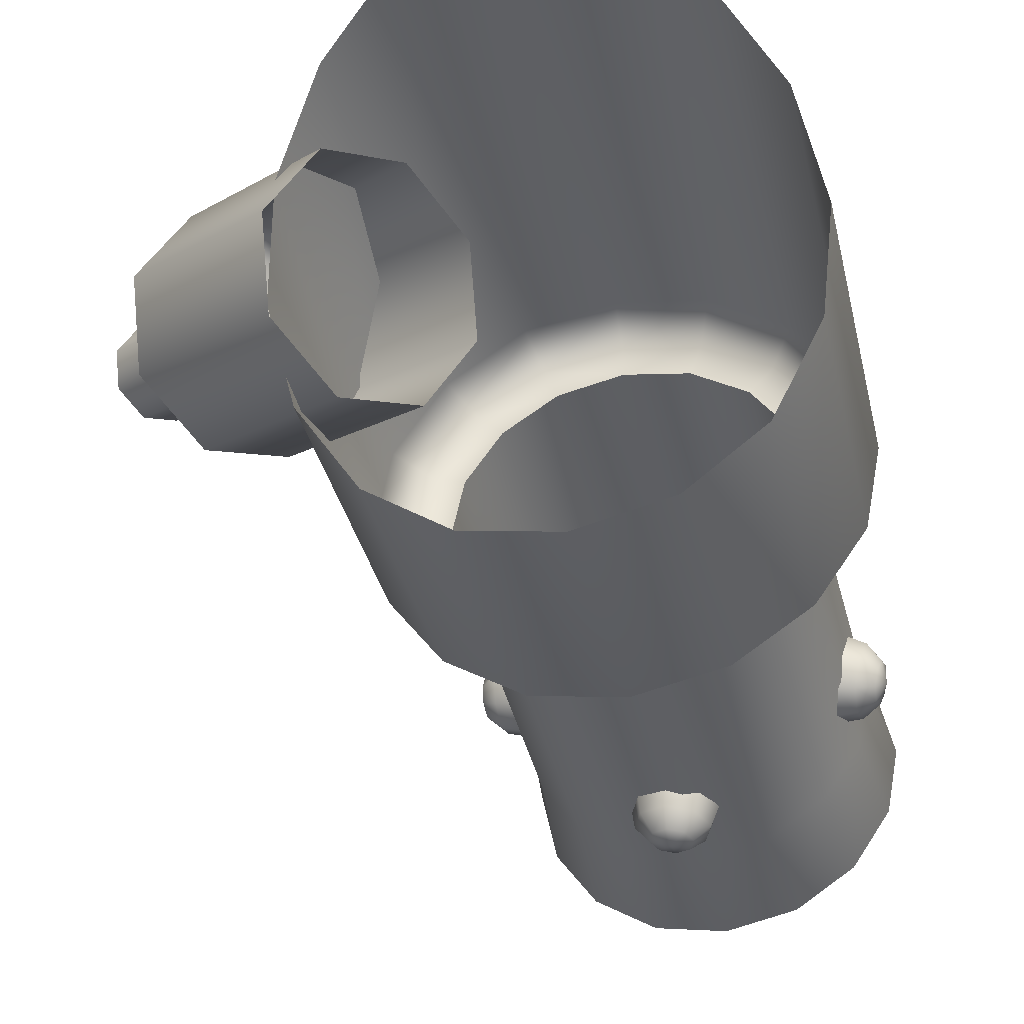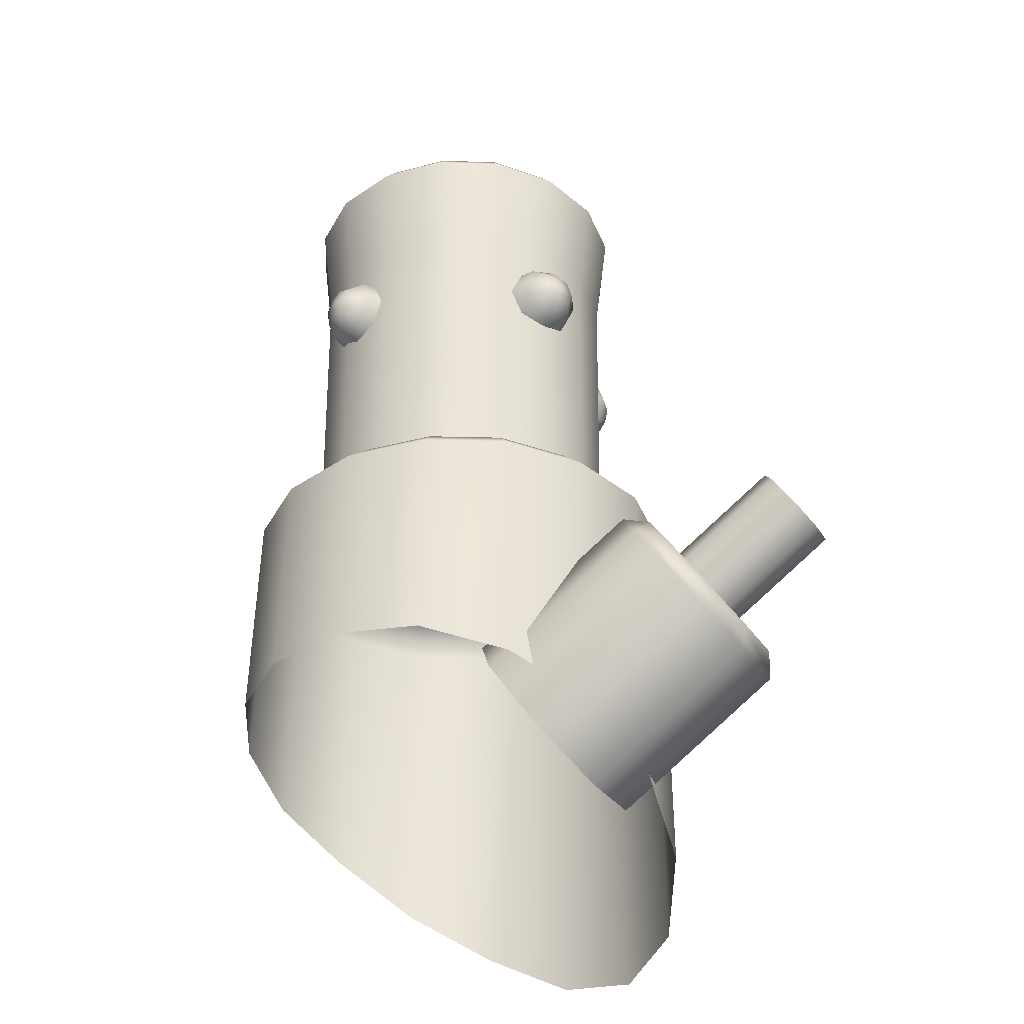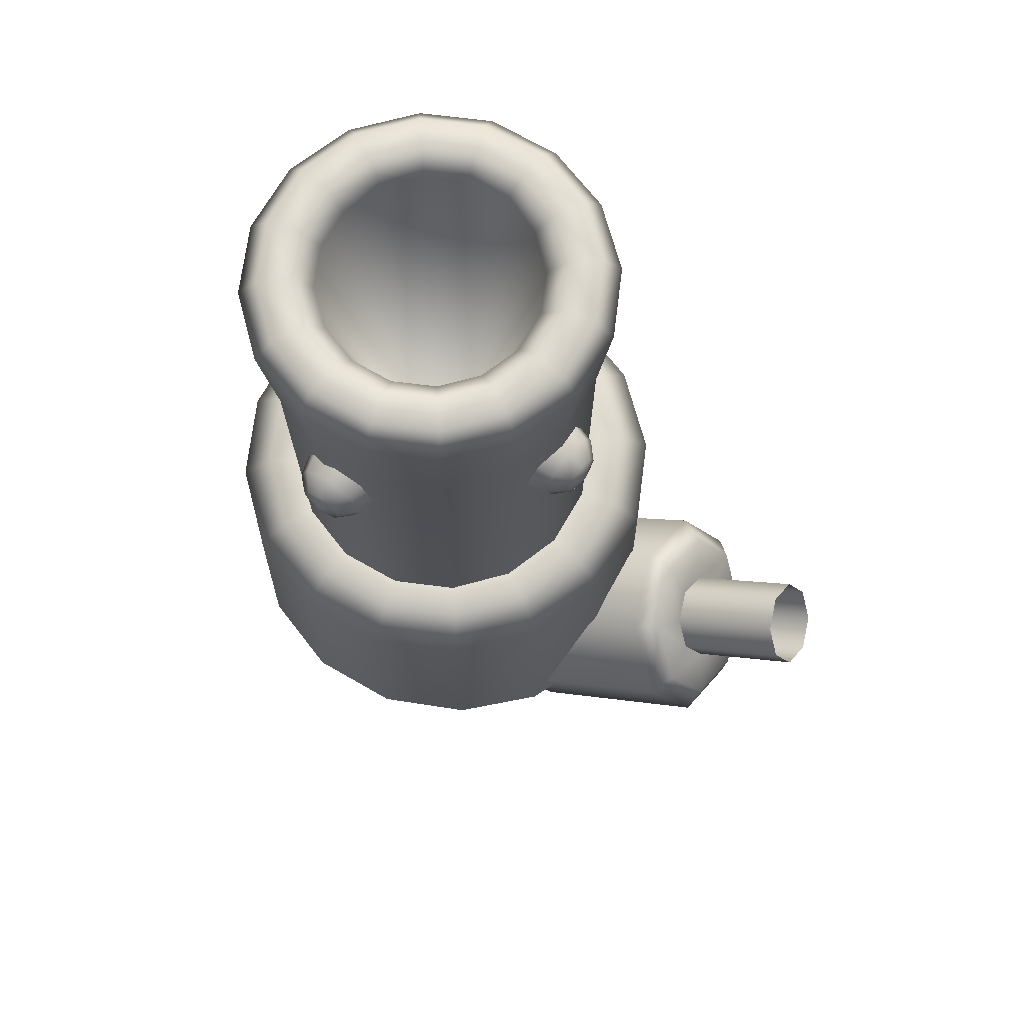
<metadata>
{"format":"obj","ext":"obj","renderer":"f3d","projection":"perspective","resolution":1024,"background":"white","views":[{"elev":-40.4,"azim":14.0,"up":"+Z"},{"elev":-35.2,"azim":-126.4,"up":"+Y"},{"elev":69.9,"azim":-139.0,"up":"+Y"}]}
</metadata>
<code>
g m_dlc7_furnace_pipe_02
v 0.2164 0.3618 0.2341
v 0.2068 0.3679 0.2648
v 0.2231 0.4065 0.2667
v 0.2352 0.4064 0.2363
v 0.2075 0.4454 0.2648
v 0.2172 0.4513 0.2341
v 0.1692 0.4618 0.2603
v 0.1729 0.4702 0.2289
v 0.1306 0.4461 0.2558
v 0.1284 0.4521 0.2237
v 0.1143 0.4075 0.254
v 0.1095 0.4075 0.2216
v 0.1299 0.3686 0.2558
v 0.1275 0.3627 0.2237
v 0.1682 0.3522 0.2603
v 0.1718 0.3437 0.2289
v 0.1974 0.4067 0.287
v 0.188 0.3845 0.2859
v 0.1884 0.4292 0.2859
v 0.1663 0.4386 0.2833
v 0.144 0.4296 0.2807
v 0.1346 0.4073 0.2797
v 0.1436 0.3849 0.2807
v 0.1657 0.3754 0.2833
v 0.165 0.407 0.2917
v -0.02995 0.3641 0.03476
v -0.0617 0.3704 0.02984
v -0.0608 0.4091 0.04587
v -0.02892 0.4088 0.05328
v -0.06098 0.4478 0.02984
v -0.02913 0.4535 0.03476
v -0.06213 0.4639 -0.008867
v -0.03045 0.4721 -0.009926
v -0.06357 0.4479 -0.04757
v -0.03212 0.4536 -0.05461
v -0.06447 0.4091 -0.0636
v -0.03315 0.4089 -0.07313
v -0.06429 0.3704 -0.04757
v -0.03295 0.3641 -0.05462
v -0.06314 0.3544 -0.008867
v -0.03162 0.3456 -0.009926
v -0.08471 0.4093 0.02351
v -0.08522 0.387 0.01425
v -0.08481 0.4317 0.01425
v -0.08548 0.441 -0.008091
v -0.08631 0.4317 -0.03044
v -0.08683 0.4094 -0.03969
v -0.08672 0.387 -0.03044
v -0.08606 0.3777 -0.008091
v -0.09423 0.4094 -0.007808
v 0.1433 0.3625 -0.2425
v 0.1453 0.3685 -0.2746
v 0.1297 0.4074 -0.2726
v 0.1253 0.4074 -0.2402
v 0.146 0.4459 -0.2746
v 0.1441 0.4519 -0.2425
v 0.1845 0.4616 -0.2796
v 0.1886 0.4701 -0.2482
v 0.2228 0.4452 -0.2845
v 0.2328 0.4511 -0.2539
v 0.2383 0.4064 -0.2866
v 0.2508 0.4062 -0.2563
v 0.2221 0.3678 -0.2845
v 0.232 0.3617 -0.2539
v 0.1835 0.3521 -0.2796
v 0.1875 0.3436 -0.2482
v 0.1497 0.4072 -0.2985
v 0.1587 0.3847 -0.2997
v 0.1591 0.4294 -0.2997
v 0.1814 0.4385 -0.3025
v 0.2035 0.429 -0.3054
v 0.2124 0.4066 -0.3066
v 0.203 0.3843 -0.3054
v 0.1808 0.3753 -0.3025
v 0.18 0.4069 -0.3109
v 0.4286 0.3599 -0.1125
v 0.4607 0.3656 -0.116
v 0.4563 0.4043 -0.1313
v 0.4236 0.4046 -0.1302
v 0.4614 0.443 -0.116
v 0.4294 0.4493 -0.1125
v 0.4728 0.459 -0.07894
v 0.4426 0.4677 -0.06974
v 0.4839 0.4428 -0.04189
v 0.4555 0.4491 -0.02696
v 0.4882 0.404 -0.02655
v 0.4604 0.4043 -0.00924
v 0.4832 0.3654 -0.04189
v 0.4546 0.3596 -0.02696
v 0.4718 0.3494 -0.07894
v 0.4415 0.3412 -0.06974
v 0.4852 0.4041 -0.1159
v 0.4877 0.3817 -0.1071
v 0.4881 0.4264 -0.1071
v 0.4947 0.4356 -0.08568
v 0.5011 0.4263 -0.06429
v 0.5036 0.4039 -0.05543
v 0.5007 0.3816 -0.06429
v 0.4941 0.3724 -0.08568
v 0.5025 0.4039 -0.08814
v 0.2082 0.03165 0.2417
v 0.2082 0.517 0.2471
v 0.3061 0.517 0.2276
v 0.304 0.03165 0.2227
v 0.3891 0.517 0.1722
v 0.3853 0.03165 0.1684
v 0.4445 0.517 0.08921
v 0.4396 0.03165 0.08715
v 0.464 0.517 -0.008683
v 0.4586 0.03165 -0.008683
v 0.1124 0.03165 0.2227
v 0.1103 0.517 0.2276
v 0.03113 0.03165 0.1684
v 0.02733 0.517 0.1722
v -0.02315 0.03165 0.08715
v -0.02812 0.517 0.08921
v -0.04222 0.03165 -0.008683
v -0.04759 0.517 -0.008683
v -0.02315 0.03165 -0.1045
v -0.02812 0.517 -0.1066
v 0.03113 0.03165 -0.1858
v 0.02733 0.517 -0.1896
v 0.1124 0.03165 -0.24
v 0.1103 0.517 -0.245
v 0.2082 0.03165 -0.2591
v 0.2082 0.517 -0.2645
v 0.304 0.03165 -0.24
v 0.3061 0.517 -0.245
v 0.3853 0.03165 -0.1858
v 0.3891 0.517 -0.1896
v 0.4396 0.03165 -0.1045
v 0.4445 0.517 -0.1066
v 0.4586 0.03165 -0.008683
v 0.464 0.517 -0.008683
v -0.04728 0.6873 -0.1145
v -0.06833 0.6873 -0.008683
v 0.01267 0.6873 -0.2042
v 0.1024 0.6873 -0.2642
v 0.2082 0.6873 -0.2852
v 0.314 0.6873 -0.2642
v 0.4037 0.6873 -0.2042
v 0.4637 0.6873 -0.1145
v 0.4847 0.6873 -0.008683
v -0.04728 0.6873 0.09714
v 0.01267 0.6873 0.1869
v 0.1024 0.6873 0.2468
v 0.2082 0.6873 0.2679
v 0.314 0.6873 0.2468
v 0.4037 0.6873 0.1869
v 0.4637 0.6873 0.09714
v 0.4847 0.6873 -0.008683
v 0.2083 -0.01051 0.3455
v 0.07485 -0.01053 0.3195
v 0.09348 0.03422 0.275
v 0.2081 0.03422 0.2973
v 0.341 -0.01044 0.3185
v 0.3221 0.03422 0.274
v 0.4549 -0.01034 0.2415
v 0.4204 0.03423 0.2076
v 0.5317 -0.01021 0.1251
v 0.4867 0.03424 0.1069
v 0.5568 -0.01001 -0.008833
v 0.5082 0.03426 -0.008574
v 0.5303 -0.009903 -0.1422
v 0.4854 0.03426 -0.1234
v 0.4538 -0.00964 -0.2544
v 0.4193 0.03428 -0.2198
v 0.3415 -0.009684 -0.3306
v 0.3227 0.03427 -0.2855
v 0.2082 -0.009683 -0.3572
v 0.2082 0.03428 -0.3083
v 0.07486 -0.009697 -0.3307
v 0.0937 0.03427 -0.2855
v -0.03756 -0.009666 -0.2546
v -0.003141 0.03428 -0.22
v -0.1143 -0.009948 -0.1424
v -0.06946 0.03426 -0.1235
v -0.1408 -0.01004 -0.008885
v -0.0923 0.03426 -0.008394
v -0.1169 -0.01033 0.1258
v -0.07199 0.03423 0.1078
v -0.03965 -0.01044 0.2424
v -0.005235 0.03423 0.2085
v 0.2082 0.03165 -0.2591
v 0.304 0.03165 -0.24
v 0.3853 0.03165 -0.1858
v 0.4396 0.03165 -0.1045
v 0.4586 0.03165 -0.008683
v 0.4396 0.03165 0.08715
v 0.3853 0.03165 0.1684
v 0.304 0.03165 0.2227
v 0.2082 0.03165 0.2417
v 0.1124 0.03165 0.2227
v 0.03113 0.03165 0.1684
v -0.02315 0.03165 0.08715
v -0.04222 0.03165 -0.008683
v -0.02315 0.03165 -0.1045
v 0.03113 0.03165 -0.1858
v 0.1124 0.03165 -0.24
v 0.341 -0.01044 0.3185
v 0.3437 -0.6921 0.3205
v 0.2082 -0.7209 0.3473
v 0.2083 -0.01051 0.3455
v 0.4549 -0.01034 0.2415
v 0.4592 -0.6183 0.2437
v 0.5317 -0.01021 0.1251
v 0.5367 -0.541 0.1285
v 0.5568 -0.01001 -0.008833
v 0.5642 -0.4632 -0.00784
v 0.07272 -0.6921 0.3205
v 0.07485 -0.01053 0.3195
v -0.03965 -0.01044 0.2424
v -0.04278 -0.6183 0.2437
v -0.1169 -0.01033 0.1258
v -0.1203 -0.5411 0.1285
v -0.1408 -0.01004 -0.008885
v -0.1478 -0.4633 -0.007898
v -0.1143 -0.009948 -0.1424
v -0.1209 -0.4125 -0.1443
v -0.03756 -0.009666 -0.2546
v -0.04378 -0.3733 -0.2601
v 0.07486 -0.009697 -0.3307
v 0.07182 -0.3585 -0.3375
v 0.2082 -0.3556 -0.3647
v 0.2082 -0.009683 -0.3572
v 0.3446 -0.3585 -0.3375
v 0.3415 -0.009684 -0.3306
v 0.4602 -0.3733 -0.2601
v 0.4538 -0.00964 -0.2544
v 0.5373 -0.4124 -0.1443
v 0.5303 -0.009903 -0.1422
v 0.5642 -0.4632 -0.00784
v 0.5568 -0.01001 -0.008833
v 0.4037 0.6873 0.1869
v 0.314 0.6873 0.2468
v 0.303 0.7201 0.2202
v 0.3834 0.7201 0.1665
v 0.4637 0.6873 0.09714
v 0.4371 0.7201 0.08611
v 0.4847 0.6873 -0.008683
v 0.4559 0.7201 -0.008683
v 0.2082 0.7201 0.239
v 0.2082 0.6873 0.2679
v 0.1134 0.7201 0.2202
v 0.1024 0.6873 0.2468
v 0.03306 0.7201 0.1665
v 0.01267 0.6873 0.1869
v -0.02064 0.7201 0.08611
v -0.04728 0.6873 0.09714
v -0.03949 0.7201 -0.008683
v -0.06833 0.6873 -0.008683
v -0.02064 0.7201 -0.1035
v -0.04728 0.6873 -0.1145
v 0.03306 0.7201 -0.1838
v 0.01267 0.6873 -0.2042
v 0.1134 0.7201 -0.2375
v 0.1024 0.6873 -0.2642
v 0.2082 0.7201 -0.2564
v 0.2082 0.6873 -0.2852
v 0.303 0.7201 -0.2375
v 0.314 0.6873 -0.2642
v 0.3834 0.7201 -0.1838
v 0.4037 0.6873 -0.2042
v 0.4371 0.7201 -0.1035
v 0.4637 0.6873 -0.1145
v 0.4559 0.7201 -0.008683
v 0.4847 0.6873 -0.008683
v 0.0673 0.7209 -0.1496
v 0.1319 0.7209 -0.1928
v 0.1442 0.6921 -0.1633
v 0.08988 0.6921 -0.127
v 0.02411 0.7209 -0.08494
v 0.05361 0.6921 -0.07272
v 0.2082 0.6921 -0.176
v 0.2082 0.7209 -0.208
v 0.008938 0.7209 -0.008683
v 0.04087 0.6921 -0.008683
v 0.02411 0.7209 0.06757
v 0.05361 0.6921 0.05535
v 0.0673 0.7209 0.1322
v 0.08988 0.6921 0.1096
v 0.132 0.7209 0.1754
v 0.1442 0.6921 0.1459
v 0.2082 0.7209 0.1906
v 0.2082 0.6921 0.1587
v 0.2845 0.7209 0.1754
v 0.2722 0.6921 0.1459
v 0.3491 0.7209 0.1322
v 0.3265 0.6921 0.1096
v 0.3923 0.7209 0.06757
v 0.3628 0.6921 0.05535
v 0.4075 0.7209 -0.008683
v 0.3755 0.6921 -0.008683
v 0.3755 0.6921 -0.008683
v 0.3628 0.6921 -0.07272
v 0.3923 0.7209 -0.08494
v 0.4075 0.7209 -0.008683
v 0.3491 0.7209 -0.1496
v 0.3265 0.6921 -0.127
v 0.2845 0.7209 -0.1928
v 0.2722 0.6921 -0.1633
v 0.1442 0.6921 -0.1633
v 0.2082 0.04013 -0.008683
v 0.08988 0.6921 -0.127
v 0.05361 0.6921 -0.07272
v 0.04087 0.6921 -0.008683
v 0.05361 0.6921 0.05535
v 0.08988 0.6921 0.1096
v 0.1442 0.6921 0.1459
v 0.2082 0.6921 0.1587
v 0.2722 0.6921 0.1459
v 0.3265 0.6921 0.1096
v 0.3628 0.6921 0.05535
v 0.3755 0.6921 -0.008683
v 0.3628 0.6921 -0.07272
v 0.3265 0.6921 -0.127
v 0.2722 0.6921 -0.1633
v 0.2082 0.6921 -0.176
v -0.4585 -0.1995 0.1555
v -0.316 -0.2986 0.09146
v -0.2935 -0.2539 0.07221
v -0.4359 -0.1547 0.1363
v -0.4561 -0.2262 0.202
v -0.3137 -0.3253 0.138
v -0.4303 -0.2192 0.2486
v -0.2879 -0.3183 0.1845
v -0.3961 -0.1825 0.2679
v -0.2537 -0.2817 0.2038
v -0.3736 -0.1377 0.2487
v -0.2312 -0.2369 0.1846
v -0.3759 -0.111 0.2021
v -0.2335 -0.2102 0.1381
v -0.4018 -0.1181 0.1556
v -0.2593 -0.2172 0.09152
v -0.4359 -0.1547 0.1363
v -0.2935 -0.2539 0.07221
v -0.3583 -0.3294 0.04504
v -0.3536 -0.3827 0.1379
v -0.351 -0.4249 0.1282
v -0.3568 -0.359 0.01336
v -0.3133 -0.24 0.00661
v -0.3012 -0.2484 -0.03416
v -0.2451 -0.1668 0.04516
v -0.2168 -0.158 0.0135
v -0.1935 -0.1528 0.1381
v -0.153 -0.1407 0.1284
v -0.1889 -0.2061 0.231
v -0.1473 -0.2066 0.2433
v -0.2338 -0.2956 0.2694
v -0.2029 -0.3171 0.2908
v -0.3021 -0.3687 0.2309
v -0.2873 -0.4076 0.2432
v -0.316 -0.2986 0.09146
v -0.2935 -0.2539 0.07221
v -0.2593 -0.2172 0.09152
v -0.2335 -0.2102 0.1381
v -0.2312 -0.2369 0.1846
v -0.2537 -0.2817 0.2038
v -0.2879 -0.3183 0.1845
v -0.3137 -0.3253 0.138
v -0.3568 -0.359 0.01336
v -0.1206 -0.5234 -0.09285
v -0.06504 -0.4128 -0.1404
v -0.3012 -0.2484 -0.03416
v -0.351 -0.4249 0.1282
v -0.1149 -0.5893 0.02202
v -0.2873 -0.4076 0.2432
v -0.05111 -0.572 0.1369
v -0.2029 -0.3171 0.2908
v 0.03328 -0.4815 0.1846
v -0.1473 -0.2066 0.2433
v 0.08888 -0.371 0.1371
v -0.153 -0.1407 0.1284
v 0.08311 -0.3051 0.02222
v -0.2168 -0.158 0.0135
v 0.01936 -0.3224 -0.0927
v -0.3012 -0.2484 -0.03416
v -0.06504 -0.4128 -0.1404
g m_dlc7_furnace_pipe_02_0
f 3 2 1
f 4 3 1
f 5 3 4
f 6 5 4
f 7 5 6
f 8 7 6
f 9 7 8
f 10 9 8
f 11 9 10
f 12 11 10
f 13 11 12
f 14 13 12
f 15 13 14
f 16 15 14
f 2 15 16
f 1 2 16
f 3 17 2
f 17 18 2
f 19 17 3
f 5 19 3
f 20 19 5
f 7 20 5
f 21 20 7
f 9 21 7
f 22 21 9
f 11 22 9
f 23 22 11
f 13 23 11
f 24 23 13
f 18 24 15
f 15 24 13
f 2 18 15
f 17 25 18
f 19 25 17
f 20 25 19
f 21 25 20
f 22 25 21
f 23 25 22
f 24 25 23
f 18 25 24
f 28 27 26
f 29 28 26
f 30 28 29
f 31 30 29
f 32 30 31
f 33 32 31
f 34 32 33
f 35 34 33
f 36 34 35
f 37 36 35
f 38 36 37
f 39 38 37
f 40 38 39
f 41 40 39
f 27 40 41
f 26 27 41
f 28 42 27
f 42 43 27
f 44 42 28
f 30 44 28
f 45 44 30
f 32 45 30
f 46 45 32
f 34 46 32
f 47 46 34
f 36 47 34
f 48 47 36
f 38 48 36
f 49 48 38
f 43 49 40
f 40 49 38
f 27 43 40
f 42 50 43
f 44 50 42
f 45 50 44
f 46 50 45
f 47 50 46
f 48 50 47
f 49 50 48
f 43 50 49
f 53 52 51
f 54 53 51
f 55 53 54
f 56 55 54
f 57 55 56
f 58 57 56
f 59 57 58
f 60 59 58
f 61 59 60
f 62 61 60
f 63 61 62
f 64 63 62
f 65 63 64
f 66 65 64
f 52 65 66
f 51 52 66
f 53 67 52
f 67 68 52
f 69 67 53
f 55 69 53
f 70 69 55
f 57 70 55
f 71 70 57
f 59 71 57
f 72 71 59
f 61 72 59
f 73 72 61
f 63 73 61
f 74 73 63
f 68 74 65
f 65 74 63
f 52 68 65
f 67 75 68
f 69 75 67
f 70 75 69
f 71 75 70
f 72 75 71
f 73 75 72
f 74 75 73
f 68 75 74
f 78 77 76
f 79 78 76
f 80 78 79
f 81 80 79
f 82 80 81
f 83 82 81
f 84 82 83
f 85 84 83
f 86 84 85
f 87 86 85
f 88 86 87
f 89 88 87
f 90 88 89
f 91 90 89
f 77 90 91
f 76 77 91
f 78 92 77
f 92 93 77
f 94 92 78
f 80 94 78
f 95 94 80
f 82 95 80
f 96 95 82
f 84 96 82
f 97 96 84
f 86 97 84
f 98 97 86
f 88 98 86
f 99 98 88
f 93 99 90
f 90 99 88
f 77 93 90
f 92 100 93
f 94 100 92
f 95 100 94
f 96 100 95
f 97 100 96
f 98 100 97
f 99 100 98
f 93 100 99
f 103 102 101
f 104 103 101
f 103 104 105
f 104 106 105
f 107 105 106
f 108 107 106
f 109 107 108
f 110 109 108
f 101 102 111
f 102 112 111
f 111 112 113
f 112 114 113
f 113 114 115
f 114 116 115
f 115 116 117
f 116 118 117
f 117 118 119
f 118 120 119
f 119 120 121
f 120 122 121
f 121 122 123
f 122 124 123
f 123 124 125
f 124 126 125
f 125 126 127
f 126 128 127
f 127 128 129
f 128 130 129
f 129 130 131
f 130 132 131
f 131 132 133
f 132 134 133
f 120 135 122
f 136 135 120
f 135 137 122
f 122 137 124
f 137 138 124
f 124 138 126
f 138 139 126
f 126 139 128
f 139 140 128
f 128 140 130
f 140 141 130
f 130 141 132
f 141 142 132
f 132 142 134
f 142 143 134
f 144 136 118
f 116 144 118
f 145 144 116
f 114 145 116
f 146 145 114
f 112 146 114
f 147 146 112
f 102 147 112
f 148 147 102
f 103 148 102
f 103 105 148
f 105 149 148
f 150 149 105
f 107 150 105
f 151 150 107
f 109 151 107
f 154 153 152
f 155 154 152
f 152 156 155
f 156 157 155
f 156 158 157
f 158 159 157
f 158 160 159
f 160 161 159
f 160 162 161
f 162 163 161
f 162 164 163
f 164 165 163
f 164 166 165
f 166 167 165
f 166 168 167
f 168 169 167
f 168 170 169
f 170 171 169
f 170 172 171
f 172 173 171
f 172 174 173
f 174 175 173
f 174 176 175
f 176 177 175
f 176 178 177
f 178 179 177
f 178 180 179
f 180 181 179
f 180 182 181
f 182 183 181
f 182 153 183
f 153 154 183
f 171 173 184
f 171 184 185
f 169 171 185
f 169 185 186
f 167 169 186
f 167 186 187
f 165 167 187
f 165 187 188
f 163 165 188
f 163 188 189
f 161 163 189
f 161 189 190
f 159 161 190
f 159 190 191
f 157 159 191
f 157 191 192
f 155 157 192
f 155 192 154
f 192 193 154
f 154 193 183
f 193 194 183
f 183 194 181
f 194 195 181
f 181 195 179
f 195 196 179
f 179 196 177
f 196 197 177
f 177 197 175
f 197 198 175
f 175 198 199
f 173 175 199
f 173 199 184
f 202 201 200
f 203 202 200
f 200 201 204
f 201 205 204
f 204 205 206
f 205 207 206
f 206 207 208
f 207 209 208
f 210 202 203
f 211 210 203
f 211 212 210
f 212 213 210
f 212 214 213
f 214 215 213
f 214 216 215
f 216 217 215
f 216 218 217
f 218 219 217
f 218 220 219
f 220 221 219
f 220 222 221
f 222 223 221
f 224 223 222
f 225 224 222
f 226 224 225
f 227 226 225
f 228 226 227
f 229 228 227
f 230 228 229
f 231 230 229
f 232 230 231
f 233 232 231
f 236 235 234
f 237 236 234
f 234 238 237
f 238 239 237
f 238 240 239
f 240 241 239
f 236 242 235
f 242 243 235
f 242 244 243
f 244 245 243
f 245 244 246
f 247 245 246
f 246 248 247
f 248 249 247
f 248 250 249
f 250 251 249
f 250 252 251
f 252 253 251
f 252 254 253
f 254 255 253
f 254 256 255
f 256 257 255
f 257 256 258
f 259 257 258
f 259 258 260
f 261 259 260
f 261 260 262
f 263 261 262
f 263 262 264
f 265 263 264
f 265 264 266
f 267 265 266
f 254 268 256
f 268 269 256
f 256 269 258
f 270 269 268
f 271 270 268
f 268 272 271
f 272 273 271
f 270 274 269
f 274 275 269
f 272 276 273
f 276 277 273
f 276 278 277
f 278 279 277
f 278 280 279
f 280 281 279
f 280 282 281
f 282 283 281
f 282 284 283
f 284 285 283
f 284 286 285
f 286 287 285
f 286 288 287
f 288 289 287
f 288 290 289
f 290 291 289
f 290 292 291
f 292 293 291
f 280 278 248
f 248 278 250
f 278 276 250
f 250 276 252
f 276 272 252
f 252 272 254
f 272 268 254
f 288 286 236
f 236 286 242
f 286 284 242
f 242 284 244
f 284 282 244
f 244 282 246
f 246 280 248
f 282 280 246
f 237 288 236
f 290 288 237
f 239 290 237
f 292 290 239
f 241 292 239
f 296 295 294
f 297 296 294
f 296 298 295
f 298 299 295
f 298 300 299
f 300 301 299
f 300 275 301
f 275 274 301
f 296 297 266
f 264 296 266
f 298 296 264
f 262 298 264
f 300 298 262
f 260 300 262
f 275 300 260
f 258 275 260
f 269 275 258
f 118 136 120
f 304 303 302
f 305 303 304
f 306 303 305
f 307 303 306
f 308 303 307
f 309 303 308
f 310 303 309
f 311 303 310
f 312 303 311
f 313 303 312
f 314 303 313
f 315 303 314
f 316 303 315
f 317 303 316
f 318 303 317
f 302 303 318
f 321 320 319
f 322 321 319
f 319 320 323
f 320 324 323
f 323 324 325
f 324 326 325
f 325 326 327
f 326 328 327
f 327 328 329
f 328 330 329
f 329 330 331
f 330 332 331
f 331 332 333
f 332 334 333
f 333 334 335
f 334 336 335
f 339 338 337
f 340 339 337
f 337 341 340
f 341 342 340
f 341 343 342
f 343 344 342
f 343 345 344
f 345 346 344
f 345 347 346
f 347 348 346
f 347 349 348
f 349 350 348
f 349 351 350
f 351 352 350
f 338 339 352
f 351 338 352
f 341 337 353
f 354 341 353
f 343 341 354
f 355 343 354
f 345 343 355
f 356 345 355
f 347 345 356
f 357 347 356
f 349 347 357
f 358 349 357
f 351 349 358
f 359 351 358
f 338 351 359
f 360 338 359
f 337 338 360
f 353 337 360
f 363 362 361
f 364 363 361
f 361 362 365
f 362 366 365
f 365 366 367
f 366 368 367
f 367 368 369
f 368 370 369
f 369 370 371
f 370 372 371
f 371 372 373
f 372 374 373
f 373 374 375
f 374 376 375
f 375 376 377
f 376 378 377

</code>
